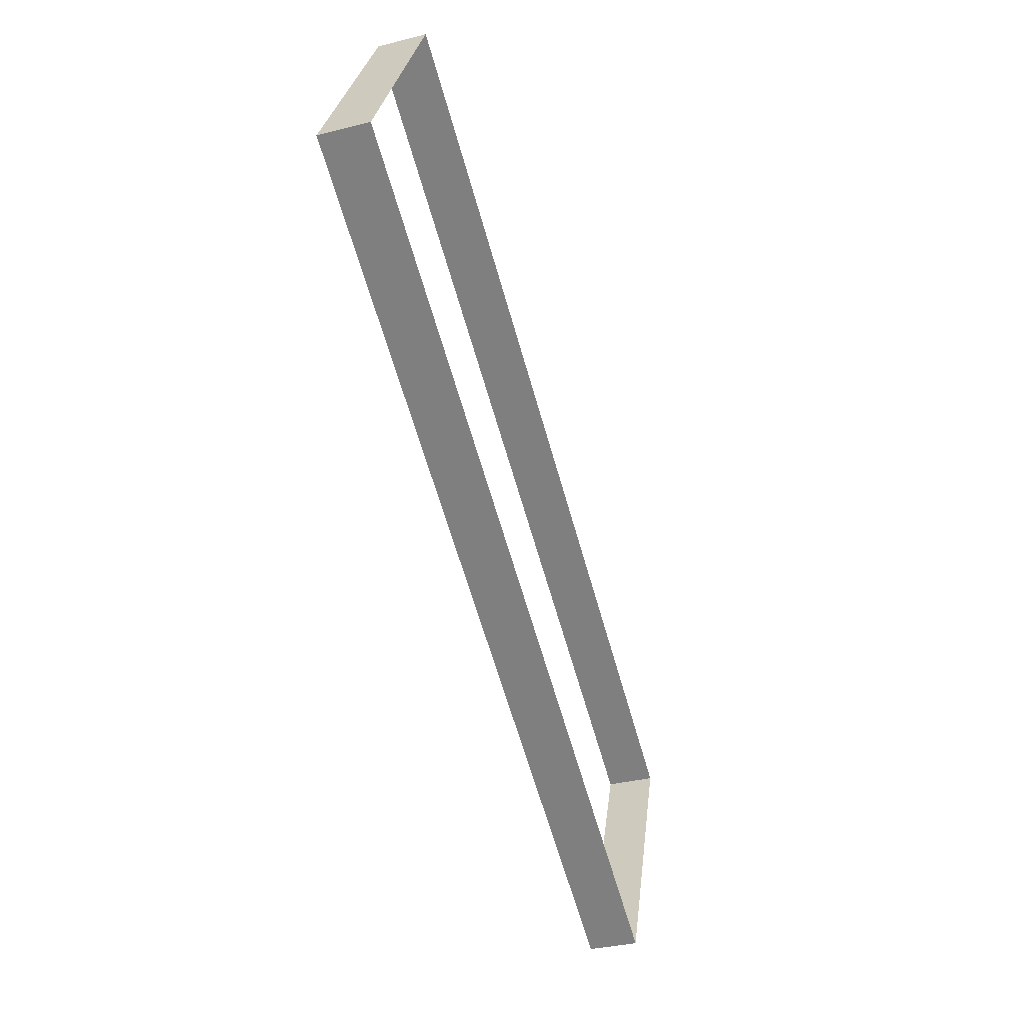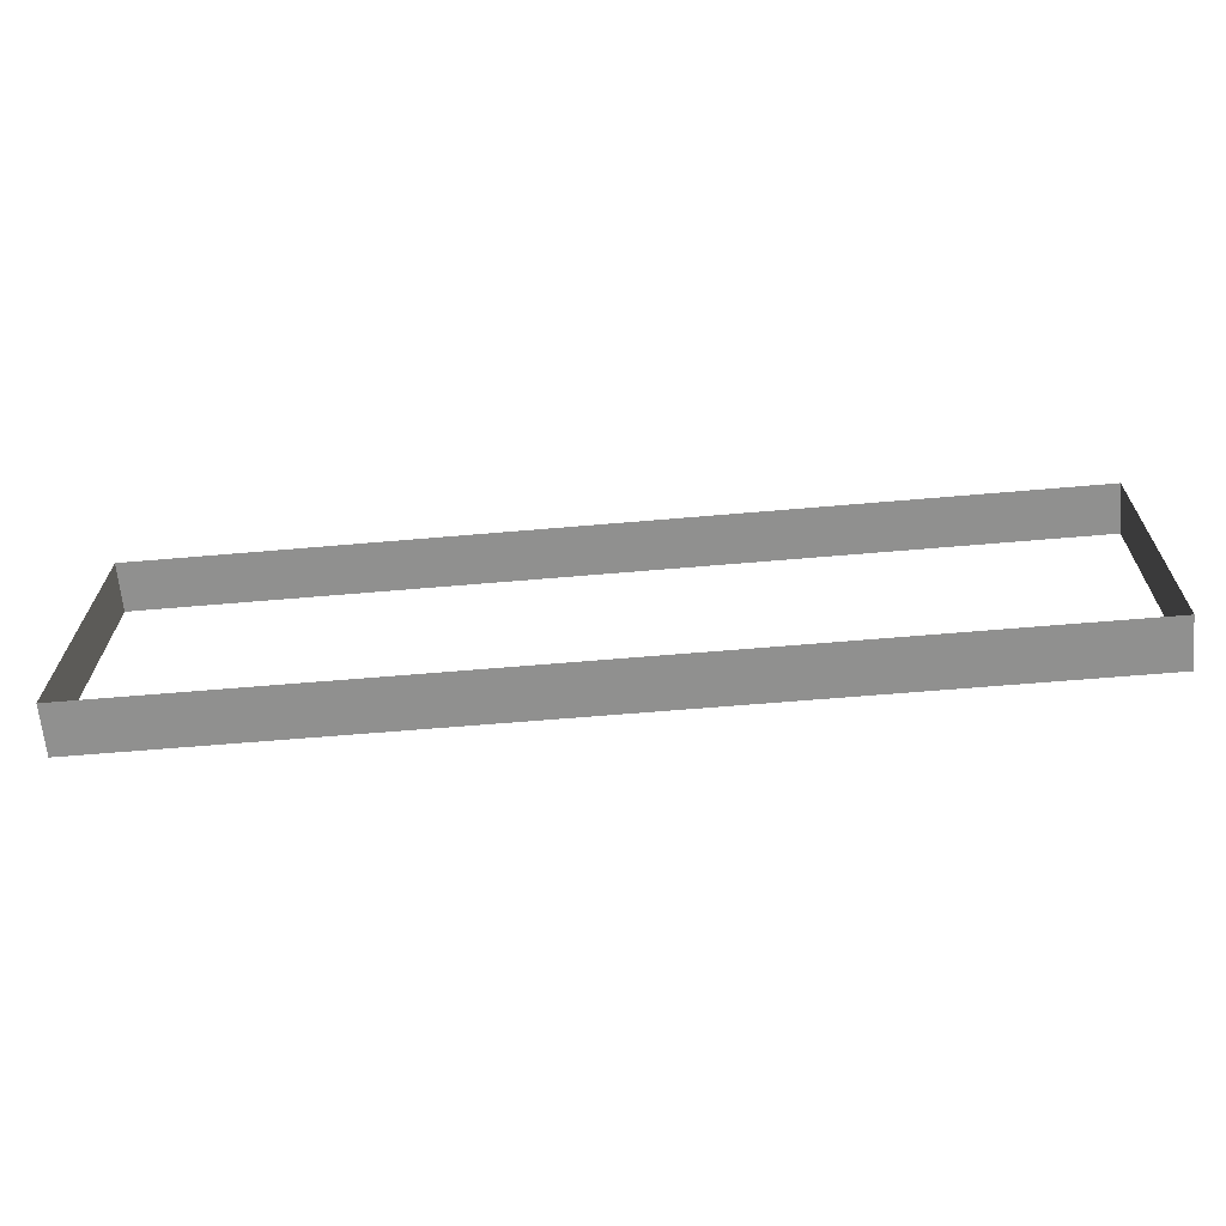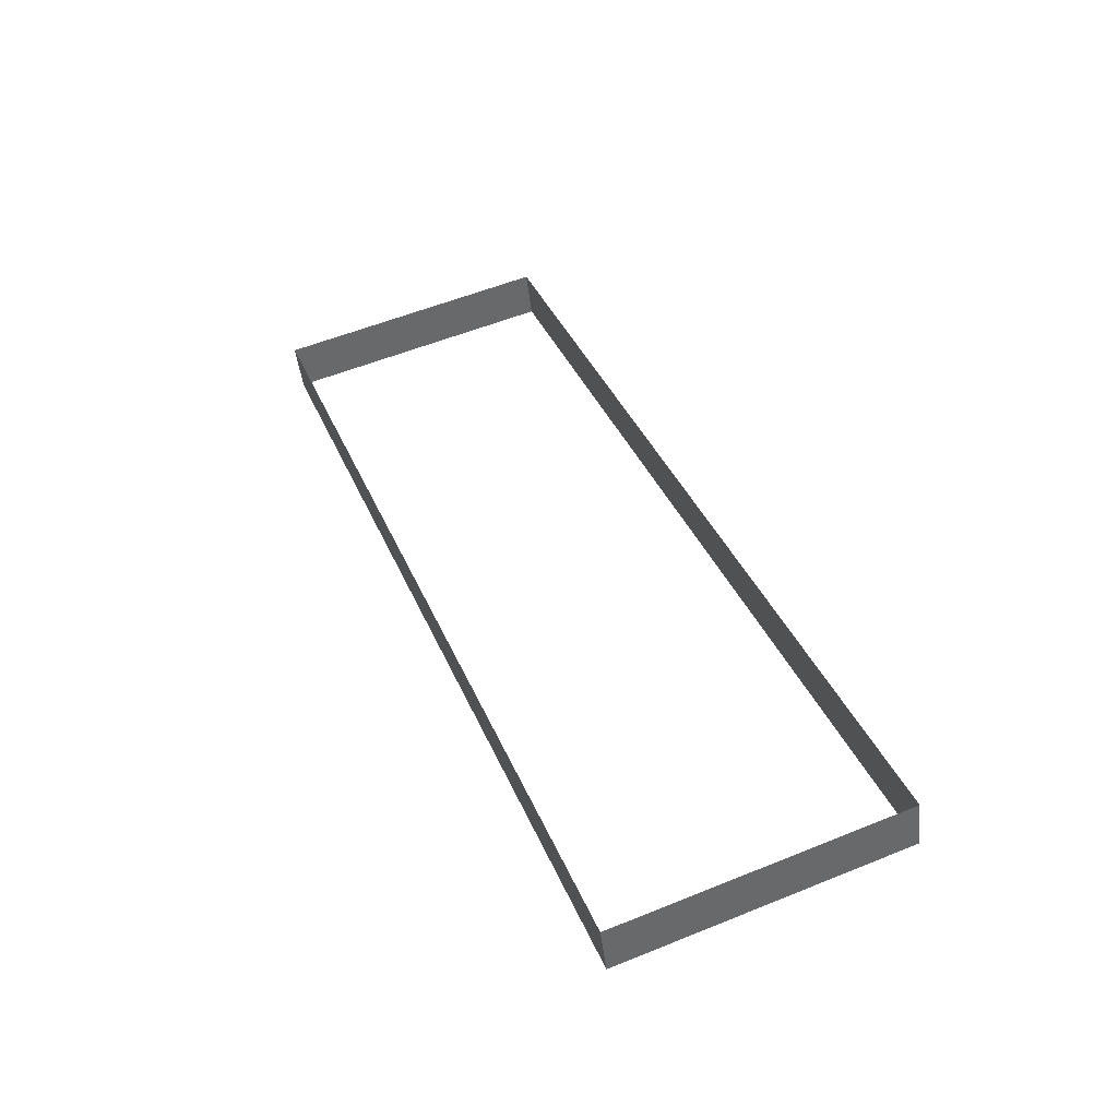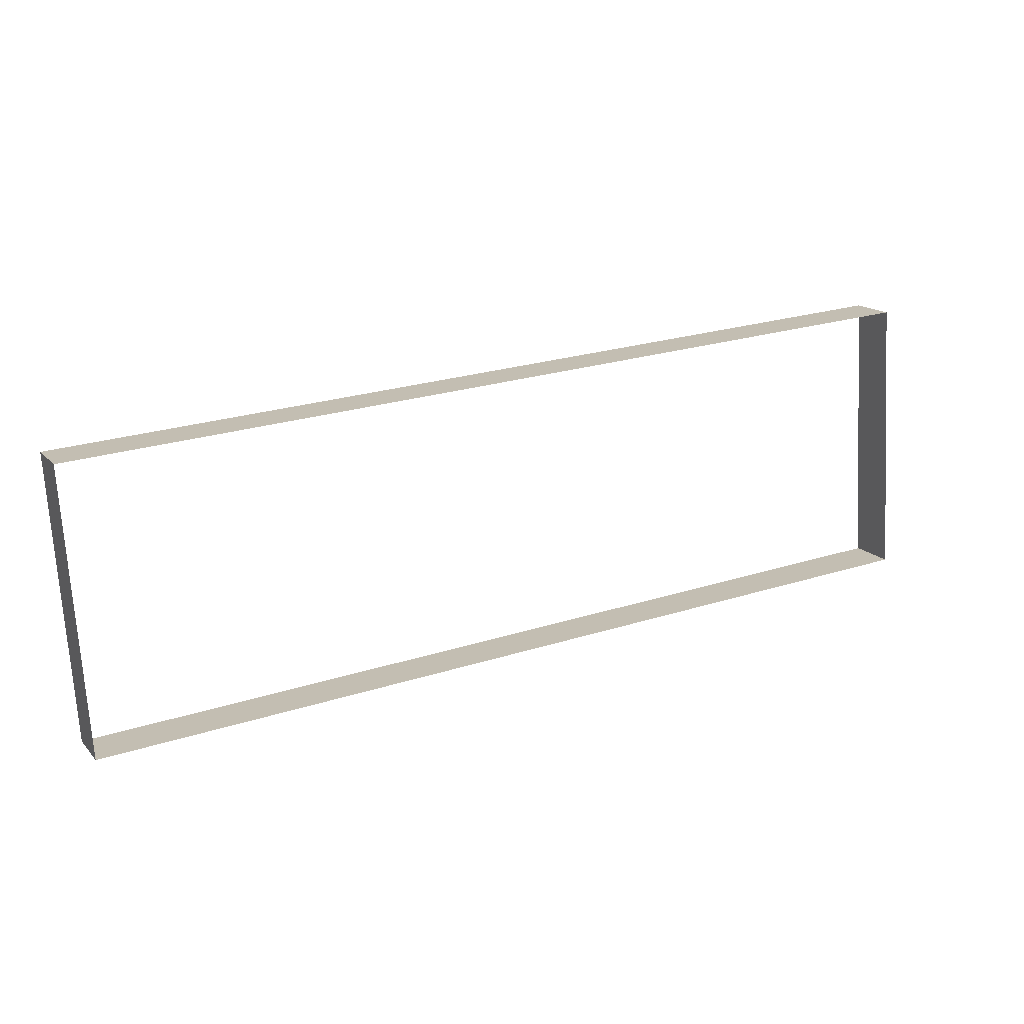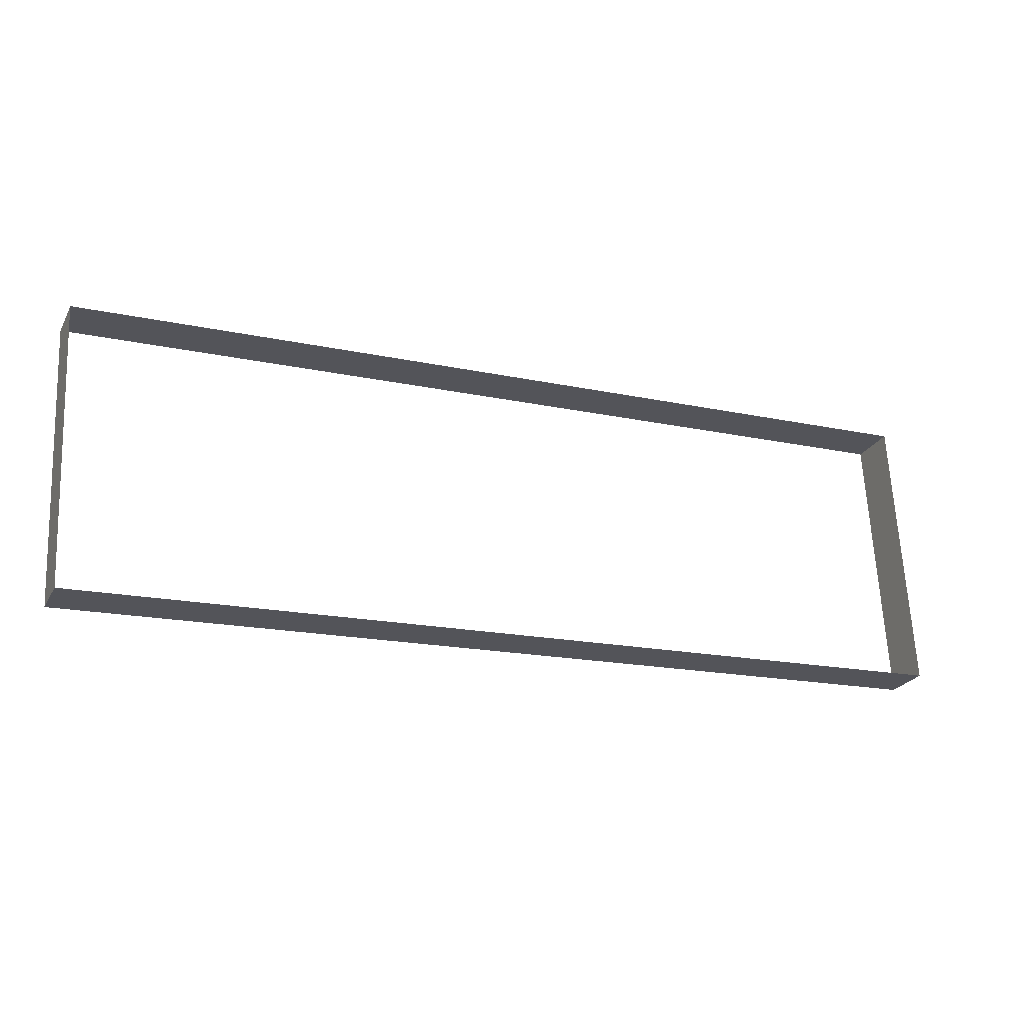
<metadata>
{"format":"obj","ext":"obj","renderer":"f3d","projection":"perspective","resolution":1024,"background":"white","views":[{"elev":-62.8,"azim":-74.2,"up":"+Z"},{"elev":-58.6,"azim":-174.8,"up":"+Z"},{"elev":38.9,"azim":68.5,"up":"+Y"},{"elev":24.4,"azim":152.3,"up":"+Z"},{"elev":-17.4,"azim":156.6,"up":"+Z"}]}
</metadata>
<code>
o #ID4444
v 0.2723 0.04375 -0.1532
v 0.1892 0.03933 -0.1537
v 0.2723 0.03933 -0.1537
v 0.1892 0.04375 -0.1532
v 0.1892 0.04698 -0.1789
v 0.1892 0.03933 -0.1537
v 0.1892 0.04375 -0.1532
v 0.1892 0.04257 -0.1795
v 0.2723 0.03933 -0.1537
v 0.2723 0.04698 -0.1789
v 0.2723 0.04375 -0.1532
v 0.2723 0.04257 -0.1795
v 0.1892 0.04698 -0.1789
v 0.2723 0.04257 -0.1795
v 0.1892 0.04257 -0.1795
v 0.2723 0.04698 -0.1789
f 1 2 3
f 3 2 1
f 2 1 4
f 4 1 2
f 5 6 7
f 7 6 5
f 6 5 8
f 8 5 6
f 9 10 11
f 11 10 9
f 10 9 12
f 12 9 10
f 13 14 15
f 15 14 13
f 14 13 16
f 16 13 14

</code>
